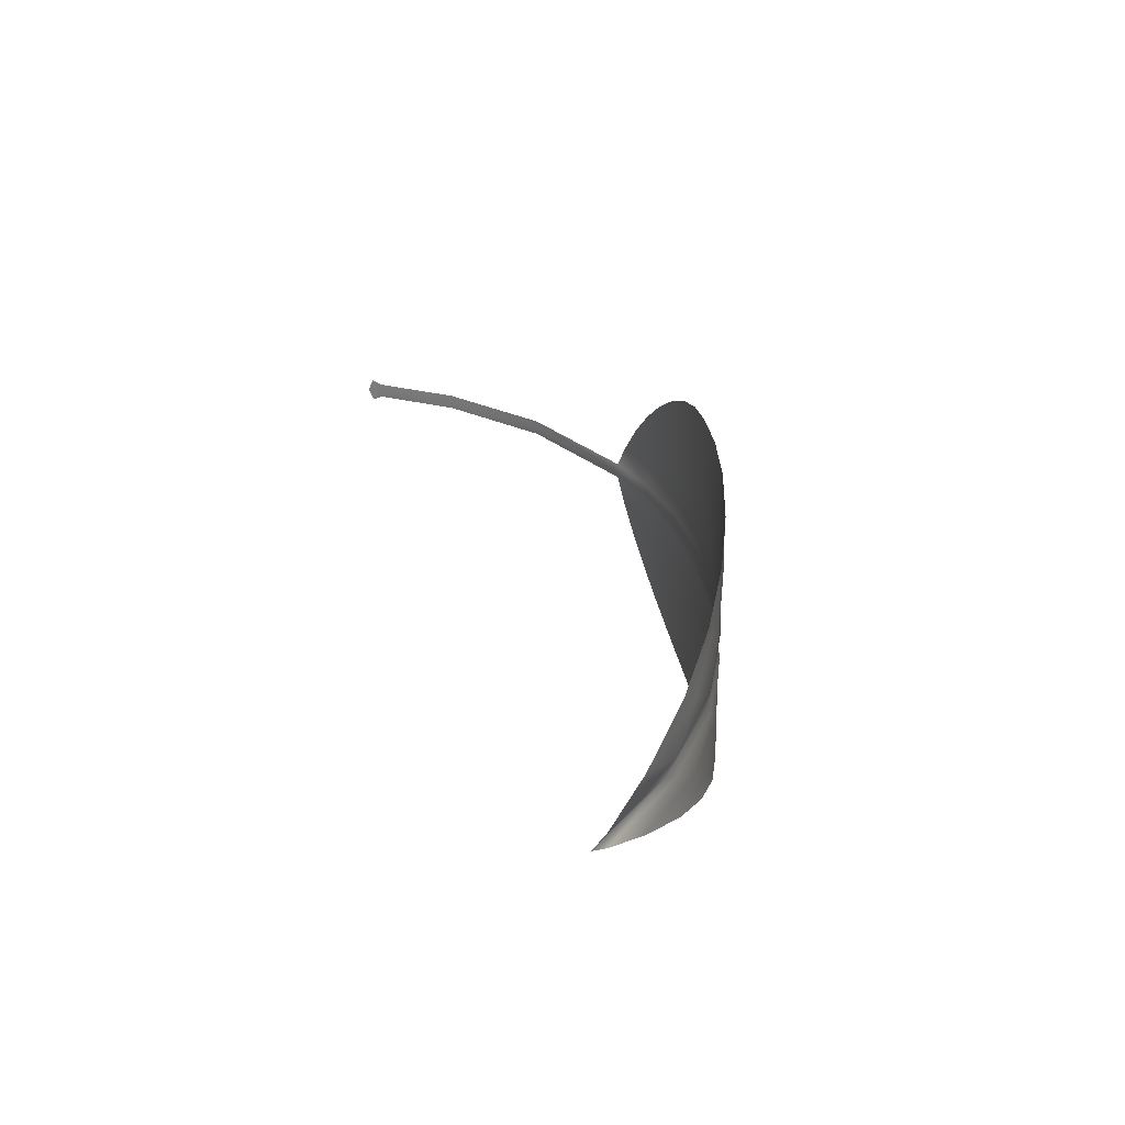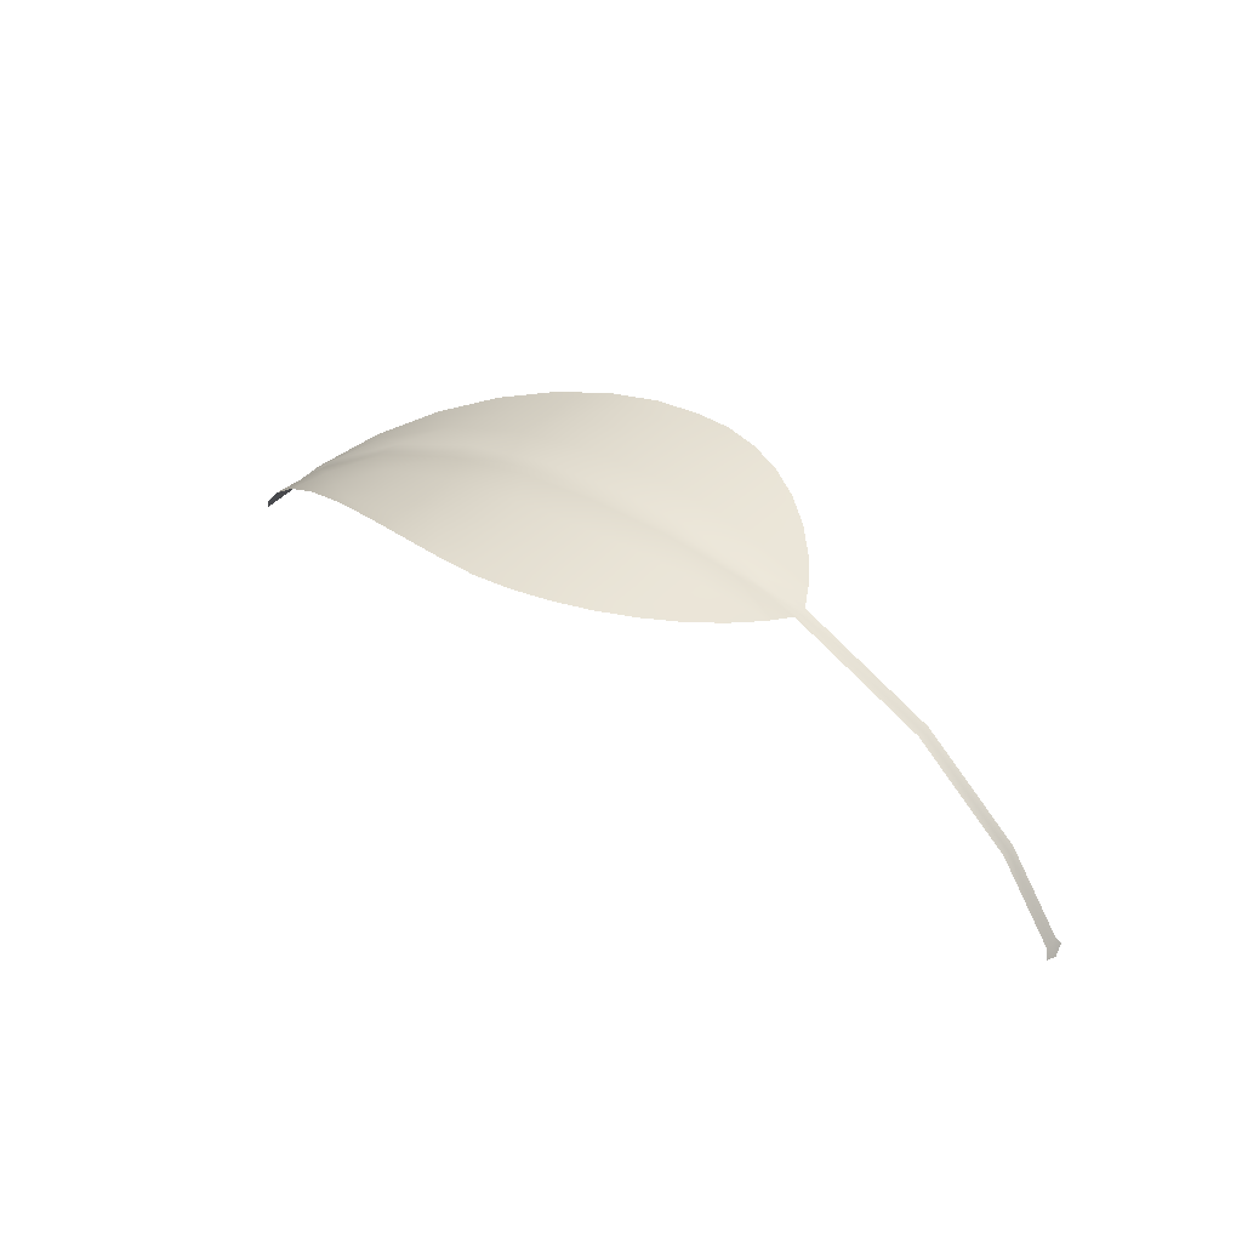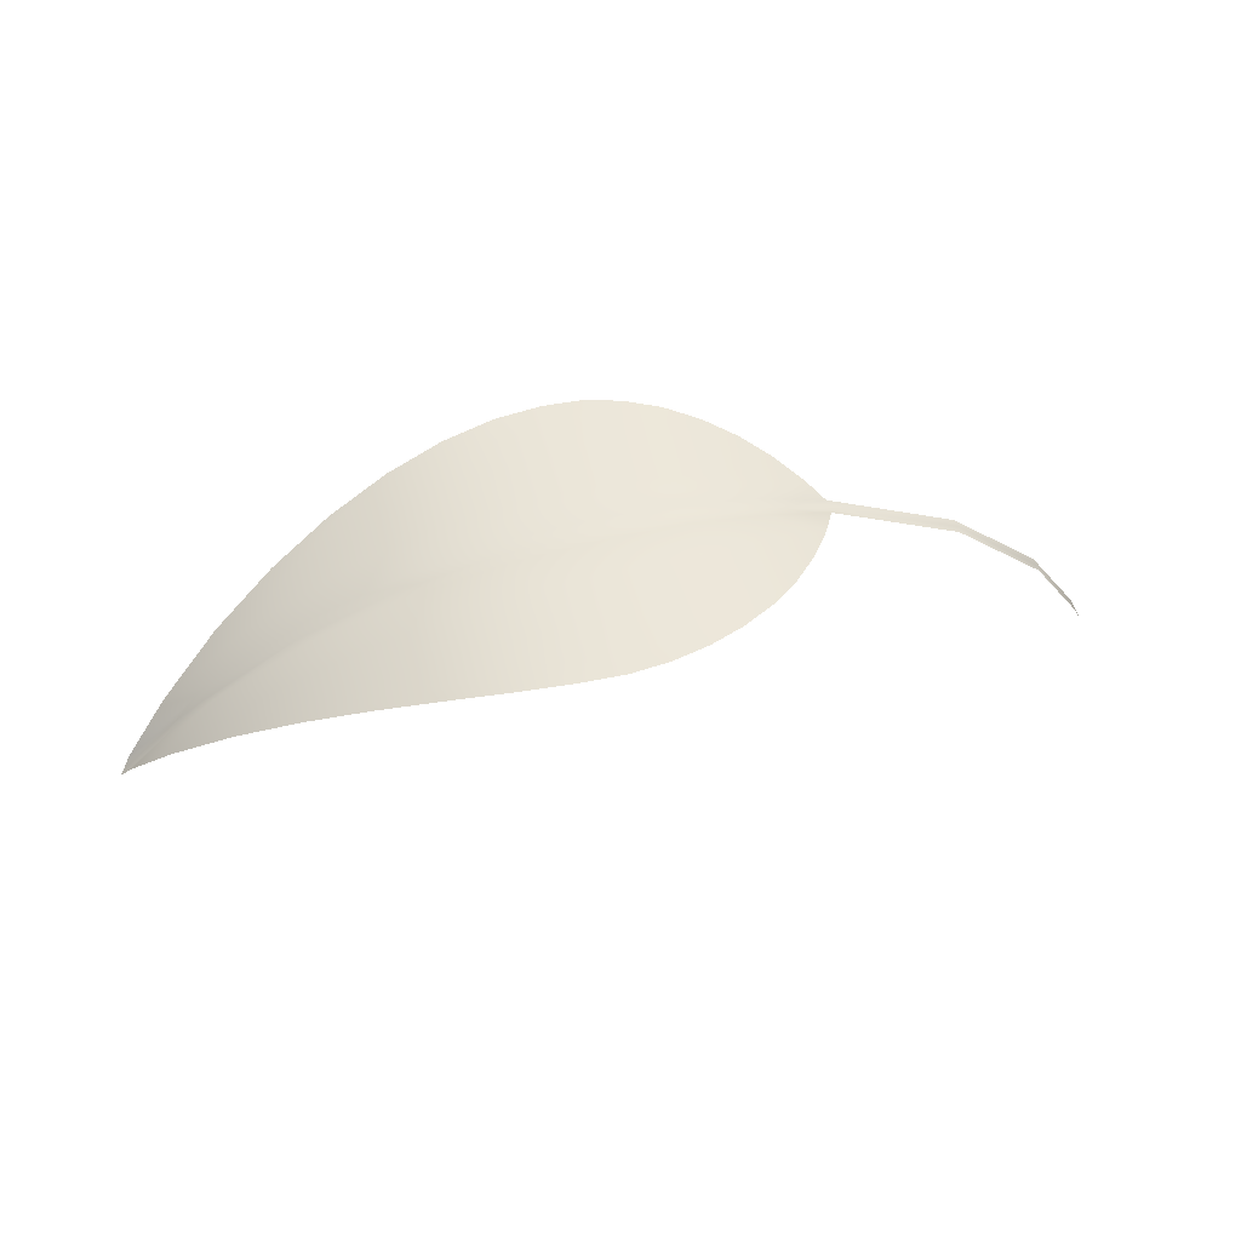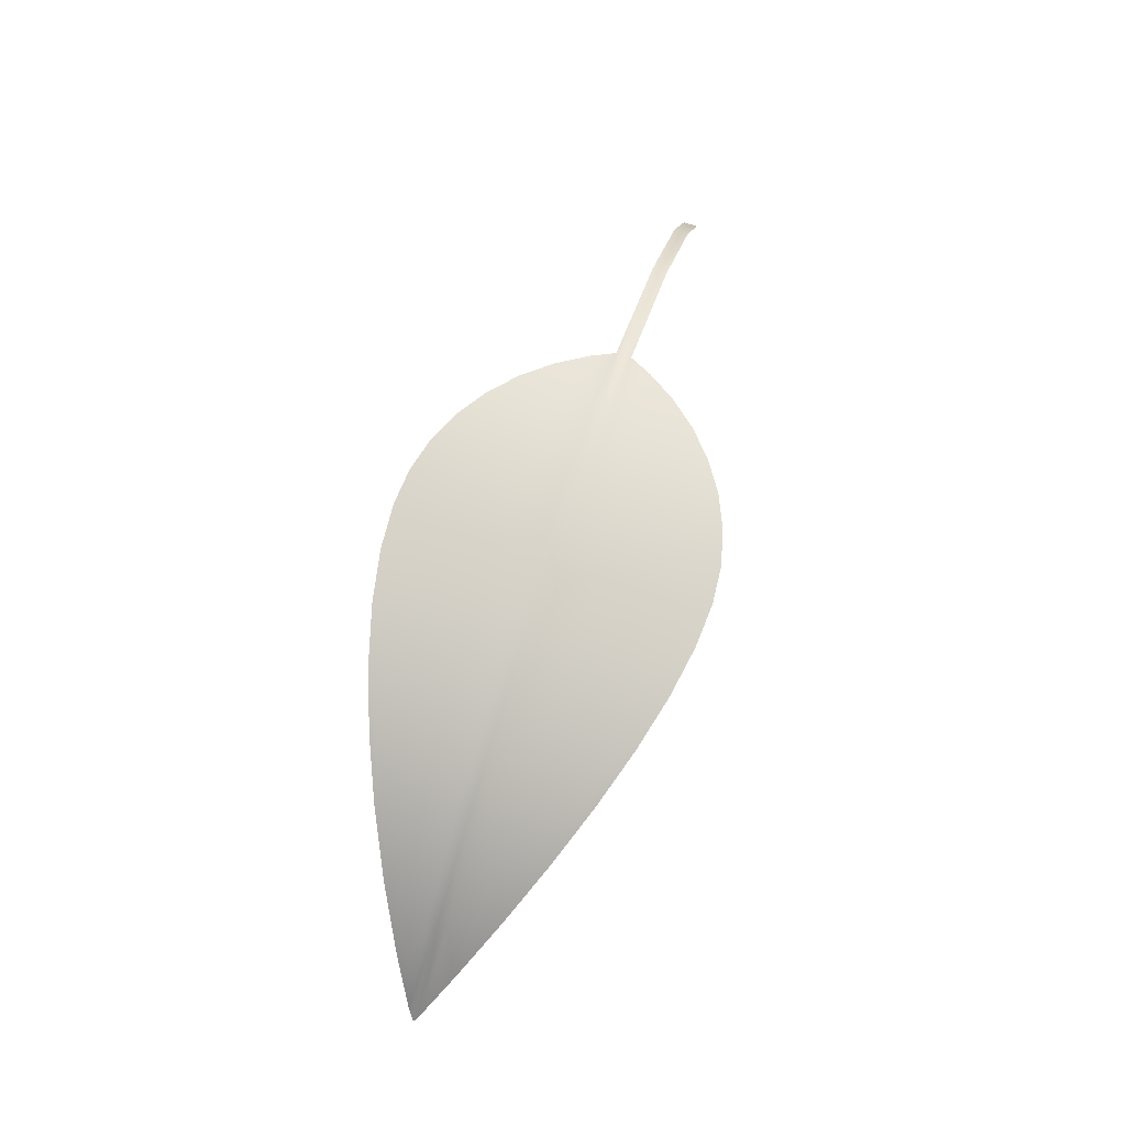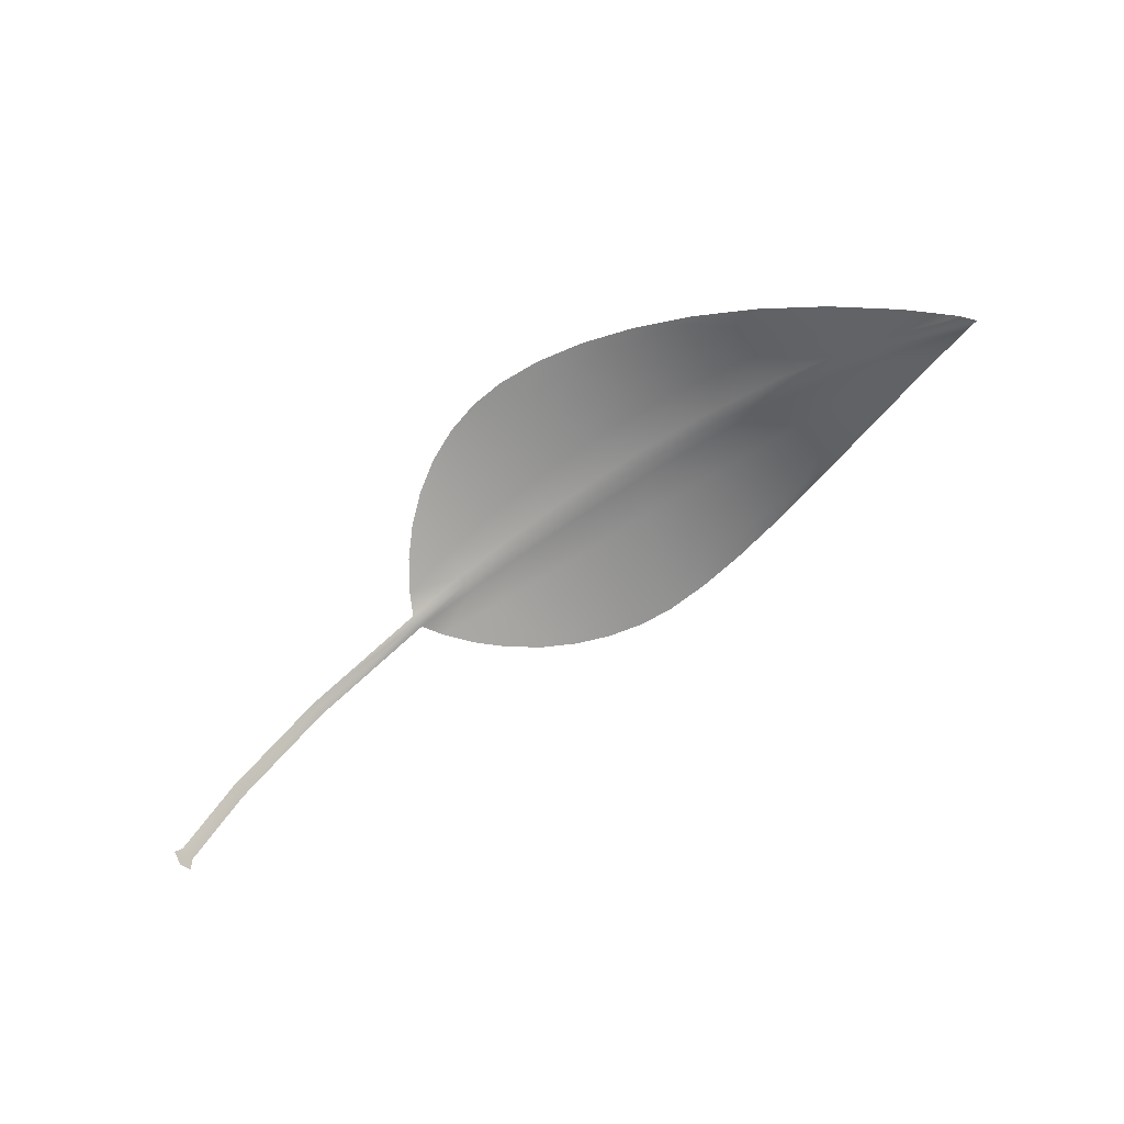
<metadata>
{"format":"obj","ext":"obj","renderer":"f3d","projection":"perspective","resolution":1024,"background":"white","views":[{"elev":28.5,"azim":77.7,"up":"+Z"},{"elev":38.4,"azim":-141.7,"up":"+Y"},{"elev":51.4,"azim":165.6,"up":"+Y"},{"elev":72.6,"azim":108.2,"up":"+Y"},{"elev":-67.8,"azim":35.5,"up":"+Y"}]}
</metadata>
<code>
o Circle
v 3.156 1.643 -1
v 2.925 1.651 -0.9808
v 2.698 1.646 -0.9239
v 2.482 1.629 -0.8315
v 2.281 1.601 -0.7071
v 2.1 1.567 -0.5556
v 1.943 1.529 -0.3827
v 1.811 1.491 -0.1951
v 1.711 1.444 0
v 1.811 1.491 0.1951
v 1.943 1.529 0.3827
v 2.1 1.567 0.5556
v 2.281 1.601 0.7071
v 2.482 1.629 0.8315
v 2.698 1.646 0.9239
v 2.925 1.651 0.9808
v 3.156 1.643 1
v 3.444 1.629 0.9808
v 3.762 1.585 0.9239
v 4.107 1.505 0.8315
v 4.473 1.38 0.7071
v 4.849 1.203 0.5556
v 5.226 0.9679 0.3827
v 5.59 0.6728 0.1951
v 5.917 0.3086 -0
v 5.59 0.6728 -0.1951
v 5.226 0.9679 -0.3827
v 4.849 1.203 -0.5556
v 4.473 1.38 -0.7071
v 4.107 1.505 -0.8315
v 3.762 1.585 -0.9239
v 3.444 1.629 -0.9808
v 4.406 1.406 -0.6734
v 3.978 1.539 -0.761
v 3.579 1.614 -0.8149
v 3.215 1.642 -0.8332
v 2.914 1.651 -0.8149
v 2.626 1.642 -0.761
v 2.352 1.612 -0.6734
v 4.72 1.269 -0.477
v 4.218 1.472 -0.5472
v 3.741 1.589 -0.5903
v 3.302 1.639 -0.6049
v 2.926 1.651 -0.5903
v 2.577 1.638 -0.5472
v 2.246 1.595 -0.477
v 5.048 1.087 -0.2497
v 4.49 1.373 -0.2904
v 3.944 1.547 -0.3154
v 3.434 1.63 -0.3238
v 2.977 1.651 -0.3154
v 2.562 1.636 -0.2904
v 2.169 1.581 -0.2497
v 5.375 0.8384 -0
v 4.787 1.22 -0
v 4.191 1.465 -0
v 3.618 1.594 -0
v 3.076 1.633 0
v 2.592 1.625 0
v 2.131 1.559 0
v 5.048 1.087 0.2497
v 4.49 1.373 0.2904
v 3.944 1.547 0.3154
v 3.434 1.63 0.3238
v 2.977 1.651 0.3154
v 2.562 1.636 0.2904
v 2.169 1.581 0.2497
v 4.72 1.269 0.477
v 4.218 1.472 0.5472
v 3.741 1.589 0.5903
v 3.302 1.639 0.6049
v 2.926 1.651 0.5903
v 2.577 1.638 0.5472
v 2.246 1.595 0.477
v 4.406 1.406 0.6734
v 3.978 1.539 0.761
v 3.579 1.614 0.8149
v 3.215 1.642 0.8332
v 2.914 1.651 0.8149
v 2.626 1.642 0.761
v 2.352 1.612 0.6734
v 5.302 0.9124 -0.0624
v 5.302 0.9124 0.0624
v 5.848 0.4108 0.04874
v 5.848 0.4108 -0.04874
v 4.718 1.27 -0.07255
v 4.718 1.27 0.07255
v 4.133 1.498 -0.0788
v 4.133 1.498 0.0788
v 3.573 1.614 -0.08091
v 3.573 1.614 0.08091
v 3.05 1.649 -0.0788
v 3.05 1.649 0.0788
v 2.583 1.638 -0.07255
v 2.583 1.638 0.07255
v 2.138 1.575 -0.0624
v 2.138 1.575 0.0624
v 1.732 1.466 -0.04874
v 1.732 1.466 0.04874
v 0.897 1.05 -0
v 0.9176 1.065 -0.04874
v 0.9176 1.065 0.04874
v 0.3246 0.5257 -0
v 0.3392 0.5433 -0.04874
v 0.3392 0.5433 0.04874
v 0.008454 0.04049 -0
v 0.01789 0.05931 -0.04874
v 0.01789 0.05931 0.04874
v -0.0242 -0.02811 -0
v -0.009819 0.002808 -0.07977
v -0.009819 0.002808 0.07977
f 33 29 30
f 40 28 33
f 47 27 40
f 54 85 82
f 54 84 25
f 61 23 24
f 68 22 23
f 75 21 22
f 34 30 31
f 41 33 34
f 48 40 41
f 55 82 86
f 55 83 54
f 62 68 61
f 69 75 68
f 76 20 75
f 35 31 32
f 42 34 35
f 49 41 42
f 56 86 88
f 56 87 55
f 63 69 62
f 70 76 69
f 77 19 76
f 36 32 1
f 43 35 36
f 50 42 43
f 57 88 90
f 57 89 56
f 64 70 63
f 71 77 70
f 78 18 77
f 37 1 2
f 44 36 37
f 51 43 44
f 58 90 92
f 58 91 57
f 65 71 64
f 72 78 71
f 79 17 78
f 3 37 2
f 38 44 37
f 45 51 44
f 59 92 94
f 59 93 58
f 73 65 66
f 80 72 73
f 15 79 80
f 4 38 3
f 39 45 38
f 46 52 45
f 96 59 94
f 97 59 60
f 74 66 67
f 81 73 74
f 14 80 81
f 5 39 4
f 6 46 39
f 7 53 46
f 98 60 96
f 99 60 9
f 11 67 10
f 12 74 11
f 13 81 12
f 83 24 84
f 86 47 48
f 82 26 47
f 87 61 83
f 88 48 49
f 89 62 87
f 90 49 50
f 91 63 89
f 92 50 51
f 93 64 91
f 94 51 52
f 95 65 93
f 53 94 52
f 67 95 97
f 8 96 53
f 10 97 99
f 9 102 99
f 9 101 100
f 100 105 102
f 100 104 103
f 103 108 105
f 103 107 106
f 106 111 108
f 106 110 109
f 33 28 29
f 40 27 28
f 47 26 27
f 54 25 85
f 54 83 84
f 61 68 23
f 68 75 22
f 75 20 21
f 34 33 30
f 41 40 33
f 48 47 40
f 55 54 82
f 55 87 83
f 62 69 68
f 69 76 75
f 76 19 20
f 35 34 31
f 42 41 34
f 49 48 41
f 56 55 86
f 56 89 87
f 63 70 69
f 70 77 76
f 77 18 19
f 36 35 32
f 43 42 35
f 50 49 42
f 57 56 88
f 57 91 89
f 64 71 70
f 71 78 77
f 78 17 18
f 37 36 1
f 44 43 36
f 51 50 43
f 58 57 90
f 58 93 91
f 65 72 71
f 72 79 78
f 79 16 17
f 3 38 37
f 38 45 44
f 45 52 51
f 59 58 92
f 59 95 93
f 73 72 65
f 80 79 72
f 15 16 79
f 4 39 38
f 39 46 45
f 46 53 52
f 96 60 59
f 97 95 59
f 74 73 66
f 81 80 73
f 14 15 80
f 5 6 39
f 6 7 46
f 7 8 53
f 98 9 60
f 99 97 60
f 11 74 67
f 12 81 74
f 13 14 81
f 83 61 24
f 86 82 47
f 82 85 26
f 87 62 61
f 88 86 48
f 89 63 62
f 90 88 49
f 91 64 63
f 92 90 50
f 93 65 64
f 94 92 51
f 95 66 65
f 53 96 94
f 67 66 95
f 8 98 96
f 10 67 97
f 9 100 102
f 9 98 101
f 100 103 105
f 100 101 104
f 103 106 108
f 103 104 107
f 106 109 111
f 106 107 110

</code>
